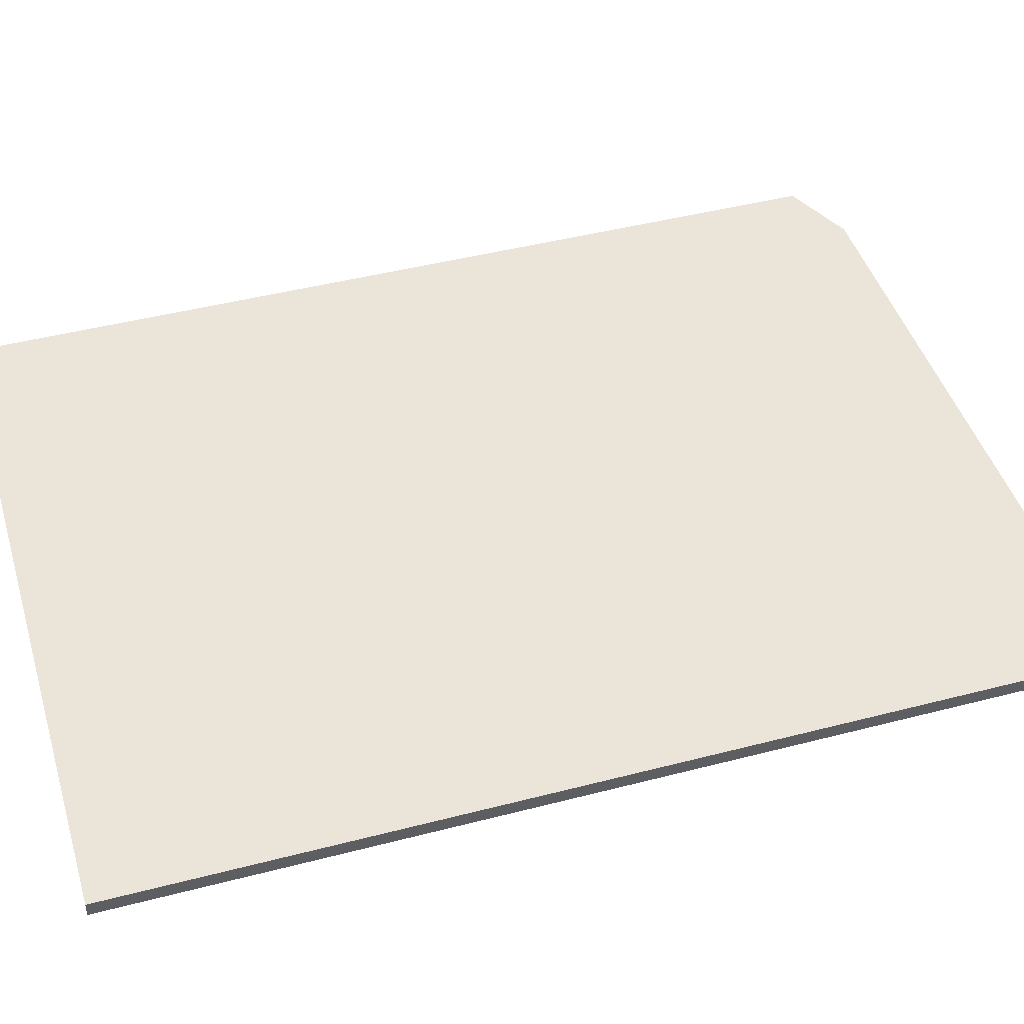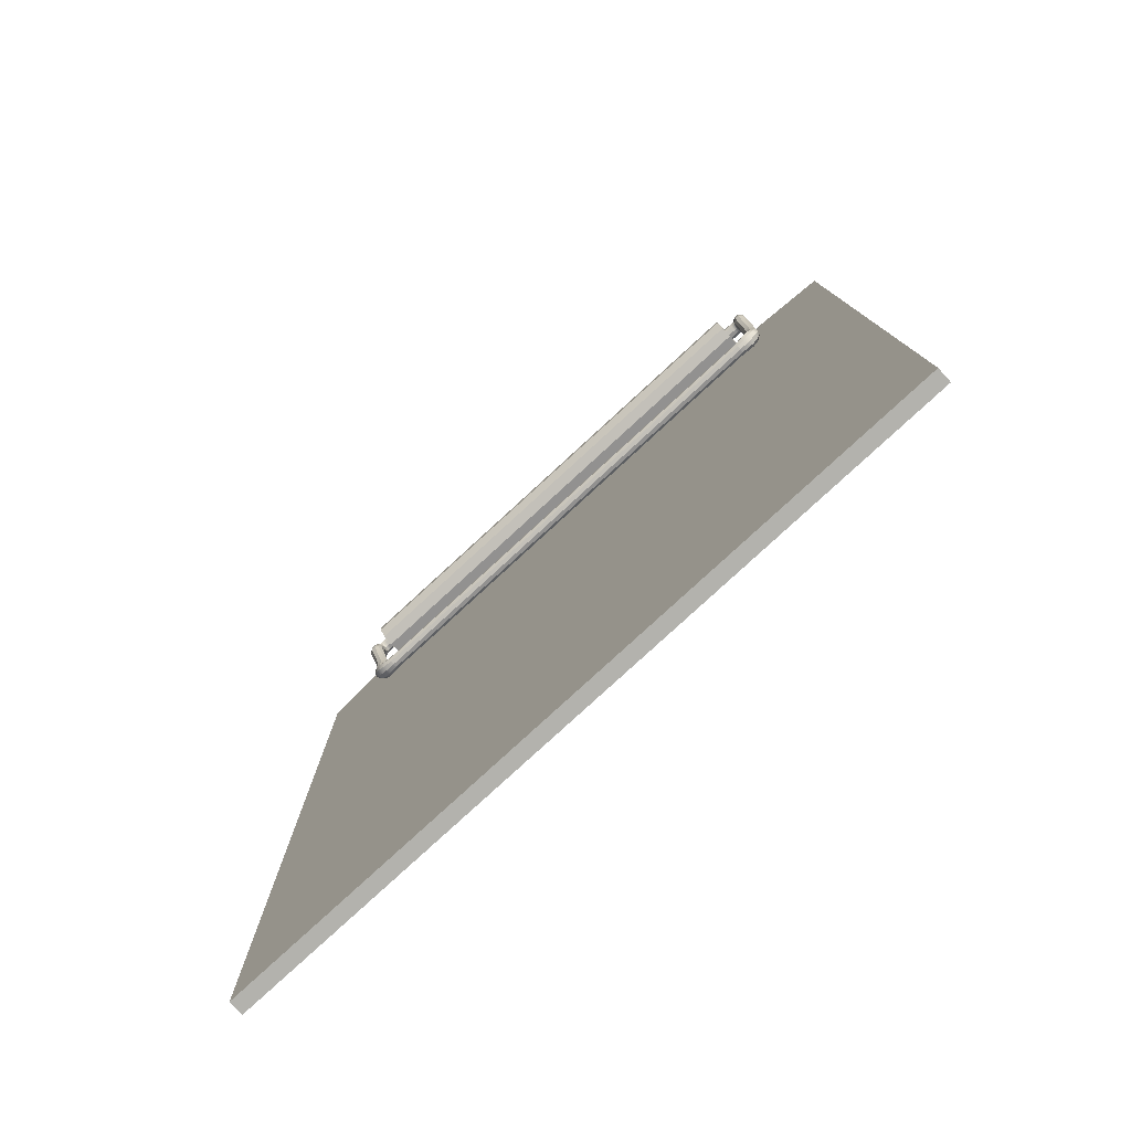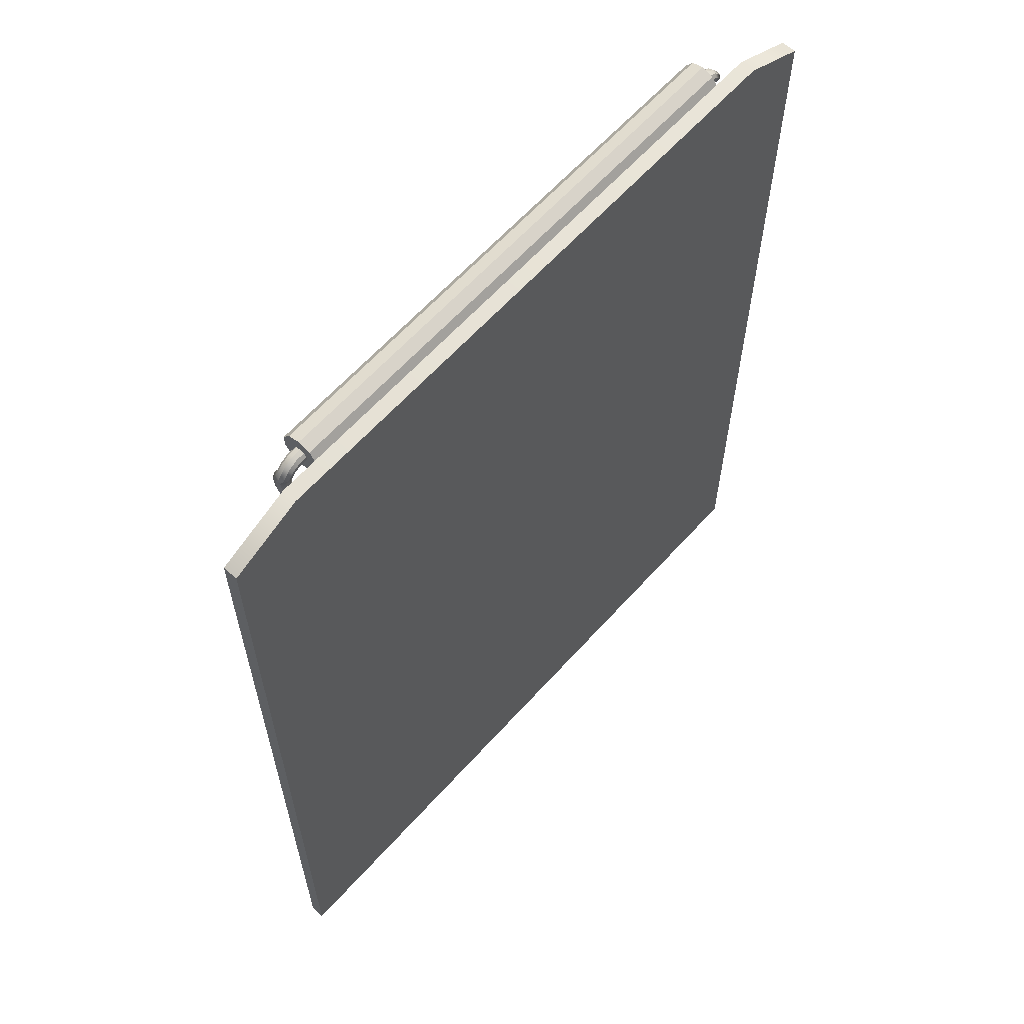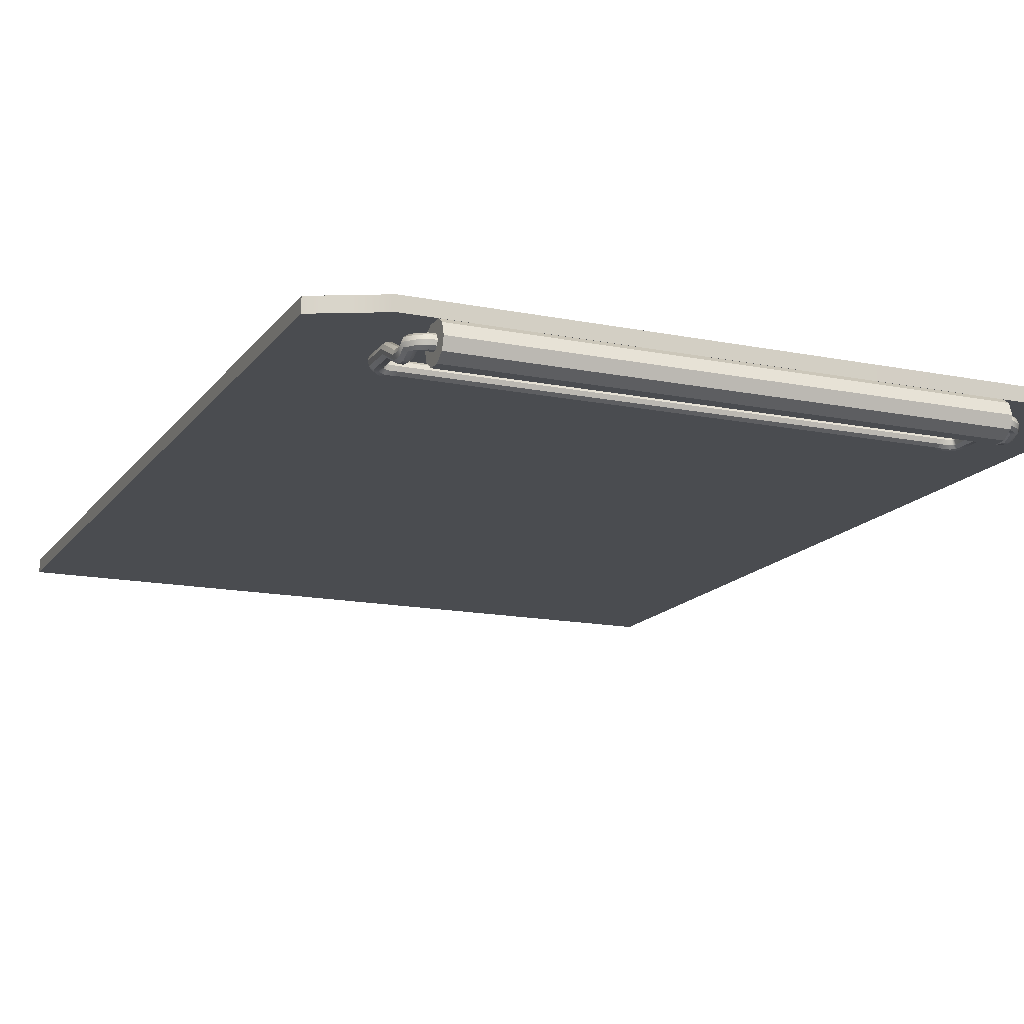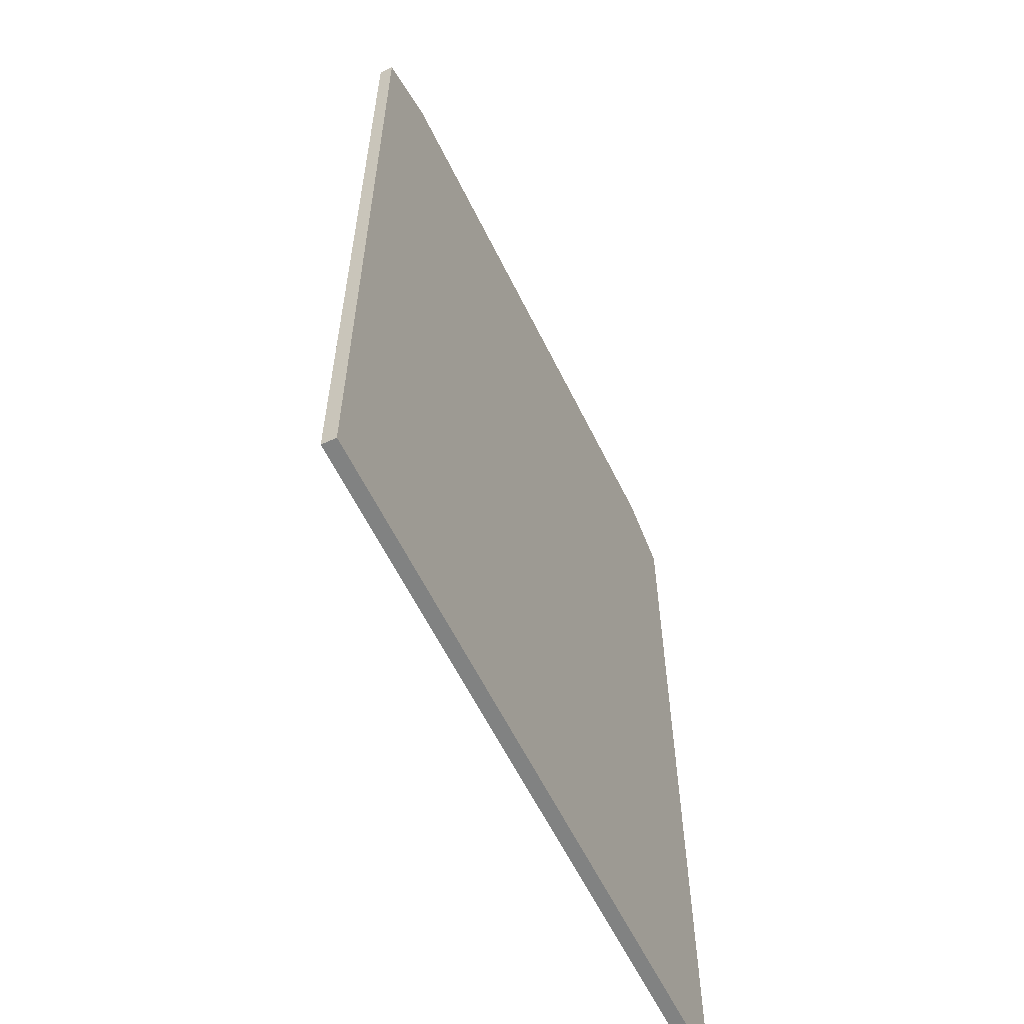
<metadata>
{"format":"obj","ext":"obj","renderer":"f3d","projection":"perspective","resolution":1024,"background":"white","views":[{"elev":45.2,"azim":73.3,"up":"+Z"},{"elev":-79.4,"azim":-137.4,"up":"+Y"},{"elev":62.6,"azim":-48.1,"up":"+Y"},{"elev":-15.0,"azim":156.7,"up":"+Z"},{"elev":-60.6,"azim":-63.9,"up":"+Y"}]}
</metadata>
<code>
g default
v -1.935 2.426 -1.323
v -1.071 2.426 -1.323
v -1.935 3.516 -1.323
v -1.071 3.516 -1.323
v -1.935 3.516 -1.34
v -1.071 3.516 -1.34
v -1.935 2.426 -1.34
v -1.071 2.426 -1.34
v -1.849 2.426 -1.323
v -1.849 3.555 -1.323
v -1.849 3.555 -1.34
v -1.849 2.426 -1.34
v -1.149 2.426 -1.323
v -1.149 3.555 -1.323
v -1.149 3.555 -1.34
v -1.149 2.426 -1.34
v -1.935 3.442 -1.323
v -1.935 3.442 -1.34
v -1.849 3.442 -1.34
v -1.149 3.442 -1.34
v -1.071 3.442 -1.34
v -1.071 3.442 -1.323
v -1.149 3.442 -1.323
v -1.849 3.442 -1.323
v -1.935 2.528 -1.323
v -1.935 2.528 -1.34
v -1.849 2.528 -1.34
v -1.149 2.528 -1.34
v -1.071 2.528 -1.34
v -1.071 2.528 -1.323
v -1.149 2.528 -1.323
v -1.849 2.528 -1.323
v -1.935 3.479 -1.34
v -1.935 3.479 -1.323
v -1.849 3.479 -1.323
v -1.149 3.479 -1.323
v -1.071 3.479 -1.323
v -1.071 3.479 -1.34
v -1.149 3.479 -1.34
v -1.849 3.479 -1.34
v -1.19 3.563 -1.374
v -1.19 3.552 -1.383
v -1.19 3.537 -1.383
v -1.19 3.525 -1.374
v -1.19 3.521 -1.36
v -1.19 3.525 -1.347
v -1.19 3.537 -1.338
v -1.19 3.552 -1.338
v -1.19 3.563 -1.347
v -1.19 3.568 -1.36
v -1.805 3.563 -1.374
v -1.805 3.552 -1.383
v -1.805 3.537 -1.383
v -1.805 3.525 -1.374
v -1.805 3.521 -1.36
v -1.805 3.525 -1.347
v -1.805 3.537 -1.338
v -1.805 3.552 -1.338
v -1.805 3.563 -1.347
v -1.805 3.568 -1.36
v -1.19 3.544 -1.36
v -1.805 3.544 -1.36
v -1.206 3.551 -1.366
v -1.206 3.547 -1.369
v -1.206 3.542 -1.369
v -1.206 3.537 -1.366
v -1.206 3.536 -1.36
v -1.206 3.537 -1.355
v -1.206 3.542 -1.352
v -1.206 3.547 -1.352
v -1.206 3.551 -1.355
v -1.206 3.553 -1.36
v -1.194 3.424 -1.355
v -1.194 3.428 -1.358
v -1.194 3.433 -1.358
v -1.194 3.438 -1.355
v -1.194 3.439 -1.35
v -1.194 3.438 -1.345
v -1.194 3.433 -1.342
v -1.194 3.428 -1.342
v -1.194 3.424 -1.345
v -1.194 3.422 -1.35
v -1.184 3.551 -1.366
v -1.184 3.553 -1.36
v -1.184 3.551 -1.355
v -1.184 3.547 -1.352
v -1.184 3.542 -1.352
v -1.184 3.537 -1.355
v -1.184 3.536 -1.36
v -1.184 3.537 -1.366
v -1.184 3.542 -1.369
v -1.184 3.547 -1.369
v -1.164 3.534 -1.366
v -1.162 3.534 -1.36
v -1.164 3.534 -1.355
v -1.168 3.534 -1.352
v -1.173 3.534 -1.352
v -1.178 3.534 -1.355
v -1.179 3.534 -1.36
v -1.178 3.534 -1.366
v -1.173 3.534 -1.369
v -1.168 3.534 -1.369
v -1.172 3.545 -1.366
v -1.171 3.546 -1.36
v -1.172 3.545 -1.355
v -1.174 3.542 -1.352
v -1.178 3.539 -1.352
v -1.18 3.536 -1.355
v -1.181 3.535 -1.36
v -1.18 3.536 -1.366
v -1.178 3.539 -1.369
v -1.174 3.542 -1.369
v -1.164 3.48 -1.355
v -1.162 3.48 -1.35
v -1.164 3.48 -1.345
v -1.168 3.48 -1.342
v -1.173 3.48 -1.342
v -1.178 3.48 -1.345
v -1.179 3.48 -1.35
v -1.178 3.48 -1.355
v -1.173 3.48 -1.358
v -1.168 3.48 -1.358
v -1.164 3.524 -1.371
v -1.162 3.524 -1.366
v -1.164 3.524 -1.361
v -1.168 3.524 -1.358
v -1.173 3.524 -1.358
v -1.178 3.524 -1.361
v -1.179 3.524 -1.366
v -1.178 3.524 -1.371
v -1.173 3.524 -1.375
v -1.168 3.524 -1.375
v -1.164 3.443 -1.355
v -1.162 3.443 -1.35
v -1.164 3.443 -1.345
v -1.168 3.443 -1.342
v -1.173 3.443 -1.342
v -1.178 3.443 -1.345
v -1.179 3.443 -1.35
v -1.178 3.443 -1.355
v -1.173 3.443 -1.358
v -1.168 3.443 -1.358
v -1.176 3.428 -1.356
v -1.175 3.427 -1.35
v -1.176 3.428 -1.344
v -1.178 3.432 -1.34
v -1.18 3.436 -1.341
v -1.183 3.439 -1.344
v -1.183 3.44 -1.35
v -1.183 3.439 -1.356
v -1.18 3.436 -1.359
v -1.178 3.432 -1.36
v -1.184 3.425 -1.356
v -1.184 3.423 -1.35
v -1.184 3.425 -1.344
v -1.185 3.429 -1.341
v -1.187 3.434 -1.341
v -1.188 3.438 -1.345
v -1.189 3.439 -1.35
v -1.188 3.438 -1.355
v -1.187 3.434 -1.359
v -1.185 3.429 -1.359
v -1.168 3.435 -1.356
v -1.167 3.434 -1.35
v -1.168 3.435 -1.344
v -1.172 3.437 -1.341
v -1.176 3.439 -1.341
v -1.18 3.441 -1.345
v -1.181 3.441 -1.35
v -1.18 3.441 -1.355
v -1.176 3.439 -1.359
v -1.172 3.437 -1.359
v -1.164 3.51 -1.37
v -1.162 3.51 -1.365
v -1.164 3.51 -1.36
v -1.168 3.51 -1.357
v -1.173 3.51 -1.357
v -1.178 3.51 -1.36
v -1.179 3.51 -1.365
v -1.178 3.51 -1.37
v -1.173 3.51 -1.373
v -1.168 3.51 -1.373
v -1.792 3.551 -1.366
v -1.792 3.547 -1.369
v -1.792 3.542 -1.369
v -1.792 3.537 -1.366
v -1.792 3.536 -1.36
v -1.792 3.537 -1.355
v -1.792 3.542 -1.352
v -1.792 3.547 -1.352
v -1.792 3.551 -1.355
v -1.792 3.553 -1.36
v -1.805 3.424 -1.355
v -1.805 3.428 -1.358
v -1.805 3.433 -1.358
v -1.805 3.438 -1.355
v -1.805 3.439 -1.35
v -1.805 3.438 -1.345
v -1.805 3.433 -1.342
v -1.805 3.428 -1.342
v -1.805 3.424 -1.345
v -1.805 3.422 -1.35
v -1.815 3.551 -1.366
v -1.815 3.553 -1.36
v -1.815 3.551 -1.355
v -1.815 3.547 -1.352
v -1.815 3.542 -1.352
v -1.815 3.537 -1.355
v -1.815 3.536 -1.36
v -1.815 3.537 -1.366
v -1.815 3.542 -1.369
v -1.815 3.547 -1.369
v -1.835 3.534 -1.366
v -1.837 3.534 -1.36
v -1.835 3.534 -1.355
v -1.831 3.534 -1.352
v -1.826 3.534 -1.352
v -1.821 3.534 -1.355
v -1.82 3.534 -1.36
v -1.821 3.534 -1.366
v -1.826 3.534 -1.369
v -1.831 3.534 -1.369
v -1.827 3.545 -1.366
v -1.828 3.546 -1.36
v -1.827 3.545 -1.355
v -1.824 3.542 -1.352
v -1.821 3.539 -1.352
v -1.819 3.536 -1.355
v -1.818 3.535 -1.36
v -1.819 3.536 -1.366
v -1.821 3.539 -1.369
v -1.824 3.542 -1.369
v -1.835 3.48 -1.355
v -1.837 3.48 -1.35
v -1.835 3.48 -1.345
v -1.831 3.48 -1.342
v -1.826 3.48 -1.342
v -1.821 3.48 -1.345
v -1.82 3.48 -1.35
v -1.821 3.48 -1.355
v -1.826 3.48 -1.358
v -1.831 3.48 -1.358
v -1.835 3.524 -1.371
v -1.837 3.524 -1.366
v -1.835 3.524 -1.361
v -1.831 3.524 -1.358
v -1.826 3.524 -1.358
v -1.821 3.524 -1.361
v -1.82 3.524 -1.366
v -1.821 3.524 -1.371
v -1.826 3.524 -1.375
v -1.831 3.524 -1.375
v -1.835 3.443 -1.355
v -1.837 3.443 -1.35
v -1.835 3.443 -1.345
v -1.831 3.443 -1.342
v -1.826 3.443 -1.342
v -1.821 3.443 -1.345
v -1.82 3.443 -1.35
v -1.821 3.443 -1.355
v -1.826 3.443 -1.358
v -1.831 3.443 -1.358
v -1.823 3.428 -1.356
v -1.824 3.427 -1.35
v -1.823 3.428 -1.344
v -1.821 3.432 -1.34
v -1.818 3.436 -1.341
v -1.816 3.439 -1.344
v -1.815 3.44 -1.35
v -1.816 3.439 -1.356
v -1.818 3.436 -1.359
v -1.821 3.432 -1.36
v -1.815 3.425 -1.356
v -1.815 3.423 -1.35
v -1.815 3.425 -1.344
v -1.813 3.429 -1.341
v -1.812 3.434 -1.341
v -1.811 3.438 -1.345
v -1.81 3.439 -1.35
v -1.811 3.438 -1.355
v -1.812 3.434 -1.359
v -1.813 3.429 -1.359
v -1.831 3.435 -1.356
v -1.832 3.434 -1.35
v -1.831 3.435 -1.344
v -1.827 3.437 -1.341
v -1.823 3.439 -1.341
v -1.819 3.441 -1.345
v -1.818 3.441 -1.35
v -1.819 3.441 -1.355
v -1.823 3.439 -1.359
v -1.827 3.437 -1.359
v -1.835 3.51 -1.37
v -1.837 3.51 -1.365
v -1.835 3.51 -1.36
v -1.831 3.51 -1.357
v -1.826 3.51 -1.357
v -1.821 3.51 -1.36
v -1.82 3.51 -1.365
v -1.821 3.51 -1.37
v -1.826 3.51 -1.373
v -1.831 3.51 -1.373
g polySurface18 pCube2
f 1 9 32 25
f 3 10 11 5
f 26 27 12 7
f 7 12 9 1
f 2 8 29 30
f 7 1 25 26
f 31 32 9 13
f 11 10 14 15
f 12 27 28 16
f 9 12 16 13
f 30 31 13 2
f 15 14 4 6
f 16 28 29 8
f 13 16 8 2
f 33 34 3 5
f 5 11 40 33
f 39 40 11 15
f 38 39 15 6
f 37 38 6 4
f 14 36 37 4
f 10 35 36 14
f 34 35 10 3
f 26 25 17 18
f 18 19 27 26
f 29 28 20 21
f 30 29 21 22
f 22 23 31 30
f 23 24 32 31
f 25 32 24 17
f 18 17 34 33
f 17 24 35 34
f 36 35 24 23
f 37 36 23 22
f 22 21 38 37
f 21 20 39 38
f 33 40 19 18
f 41 42 52 51
f 42 43 53 52
f 43 44 54 53
f 44 45 55 54
f 45 46 56 55
f 46 47 57 56
f 47 48 58 57
f 48 49 59 58
f 49 50 60 59
f 50 41 51 60
f 42 41 61
f 43 42 61
f 44 43 61
f 45 44 61
f 46 45 61
f 47 46 61
f 48 47 61
f 49 48 61
f 50 49 61
f 41 50 61
f 51 52 62
f 52 53 62
f 53 54 62
f 54 55 62
f 55 56 62
f 56 57 62
f 57 58 62
f 58 59 62
f 59 60 62
f 60 51 62
f 63 83 92 64
f 64 92 91 65
f 65 91 90 66
f 66 90 89 67
f 67 89 88 68
f 68 88 87 69
f 69 87 86 70
f 70 86 85 71
f 71 85 84 72
f 72 84 83 63
f 84 104 103 83
f 85 105 104 84
f 86 106 105 85
f 87 107 106 86
f 88 108 107 87
f 89 109 108 88
f 90 110 109 89
f 91 111 110 90
f 92 112 111 91
f 83 103 112 92
f 94 124 123 93
f 95 125 124 94
f 96 126 125 95
f 97 127 126 96
f 98 128 127 97
f 99 129 128 98
f 100 130 129 99
f 101 131 130 100
f 102 132 131 101
f 93 123 132 102
f 104 94 93 103
f 105 95 94 104
f 106 96 95 105
f 107 97 96 106
f 108 98 97 107
f 109 99 98 108
f 110 100 99 109
f 111 101 100 110
f 112 102 101 111
f 103 93 102 112
f 114 134 133 113
f 115 135 134 114
f 116 136 135 115
f 117 137 136 116
f 118 138 137 117
f 119 139 138 118
f 120 140 139 119
f 121 141 140 120
f 122 142 141 121
f 113 133 142 122
f 124 174 173 123
f 125 175 174 124
f 126 176 175 125
f 127 177 176 126
f 128 178 177 127
f 129 179 178 128
f 130 180 179 129
f 131 181 180 130
f 132 182 181 131
f 123 173 182 132
f 134 164 163 133
f 135 165 164 134
f 136 166 165 135
f 137 167 166 136
f 138 168 167 137
f 139 169 168 138
f 140 170 169 139
f 141 171 170 140
f 142 172 171 141
f 133 163 172 142
f 144 154 153 143
f 145 155 154 144
f 146 156 155 145
f 147 157 156 146
f 148 158 157 147
f 149 159 158 148
f 150 160 159 149
f 151 161 160 150
f 152 162 161 151
f 143 153 162 152
f 74 73 193 194
f 75 74 194 195
f 76 75 195 196
f 77 76 196 197
f 78 77 197 198
f 79 78 198 199
f 80 79 199 200
f 81 80 200 201
f 82 81 201 202
f 73 82 202 193
f 154 82 73 153
f 155 81 82 154
f 156 80 81 155
f 157 79 80 156
f 158 78 79 157
f 159 77 78 158
f 160 76 77 159
f 161 75 76 160
f 162 74 75 161
f 153 73 74 162
f 164 144 143 163
f 165 145 144 164
f 166 146 145 165
f 167 147 146 166
f 168 148 147 167
f 169 149 148 168
f 170 150 149 169
f 171 151 150 170
f 172 152 151 171
f 163 143 152 172
f 174 114 113 173
f 175 115 114 174
f 176 116 115 175
f 177 117 116 176
f 178 118 117 177
f 179 119 118 178
f 180 120 119 179
f 181 121 120 180
f 182 122 121 181
f 173 113 122 182
f 183 184 212 203
f 184 185 211 212
f 185 186 210 211
f 186 187 209 210
f 187 188 208 209
f 188 189 207 208
f 189 190 206 207
f 190 191 205 206
f 191 192 204 205
f 192 183 203 204
f 204 203 223 224
f 205 204 224 225
f 206 205 225 226
f 207 206 226 227
f 208 207 227 228
f 209 208 228 229
f 210 209 229 230
f 211 210 230 231
f 212 211 231 232
f 203 212 232 223
f 214 213 243 244
f 215 214 244 245
f 216 215 245 246
f 217 216 246 247
f 218 217 247 248
f 219 218 248 249
f 220 219 249 250
f 221 220 250 251
f 222 221 251 252
f 213 222 252 243
f 224 223 213 214
f 225 224 214 215
f 226 225 215 216
f 227 226 216 217
f 228 227 217 218
f 229 228 218 219
f 230 229 219 220
f 231 230 220 221
f 232 231 221 222
f 223 232 222 213
f 234 233 253 254
f 235 234 254 255
f 236 235 255 256
f 237 236 256 257
f 238 237 257 258
f 239 238 258 259
f 240 239 259 260
f 241 240 260 261
f 242 241 261 262
f 233 242 262 253
f 244 243 293 294
f 245 244 294 295
f 246 245 295 296
f 247 246 296 297
f 248 247 297 298
f 249 248 298 299
f 250 249 299 300
f 251 250 300 301
f 252 251 301 302
f 243 252 302 293
f 254 253 283 284
f 255 254 284 285
f 256 255 285 286
f 257 256 286 287
f 258 257 287 288
f 259 258 288 289
f 260 259 289 290
f 261 260 290 291
f 262 261 291 292
f 253 262 292 283
f 264 263 273 274
f 265 264 274 275
f 266 265 275 276
f 267 266 276 277
f 268 267 277 278
f 269 268 278 279
f 270 269 279 280
f 271 270 280 281
f 272 271 281 282
f 263 272 282 273
f 274 273 193 202
f 275 274 202 201
f 276 275 201 200
f 277 276 200 199
f 278 277 199 198
f 279 278 198 197
f 280 279 197 196
f 281 280 196 195
f 282 281 195 194
f 273 282 194 193
f 284 283 263 264
f 285 284 264 265
f 286 285 265 266
f 287 286 266 267
f 288 287 267 268
f 289 288 268 269
f 290 289 269 270
f 291 290 270 271
f 292 291 271 272
f 283 292 272 263
f 294 293 233 234
f 295 294 234 235
f 296 295 235 236
f 297 296 236 237
f 298 297 237 238
f 299 298 238 239
f 300 299 239 240
f 301 300 240 241
f 302 301 241 242
f 293 302 242 233
g default
v -1.149 2.528 -1.34
v -1.849 2.528 -1.34
v -1.849 3.442 -1.34
v -1.149 3.442 -1.34
v -1.849 3.479 -1.34
v -1.149 3.479 -1.34
g pCube2 polySurface17
f 303 304 305 306
f 306 305 307 308

</code>
